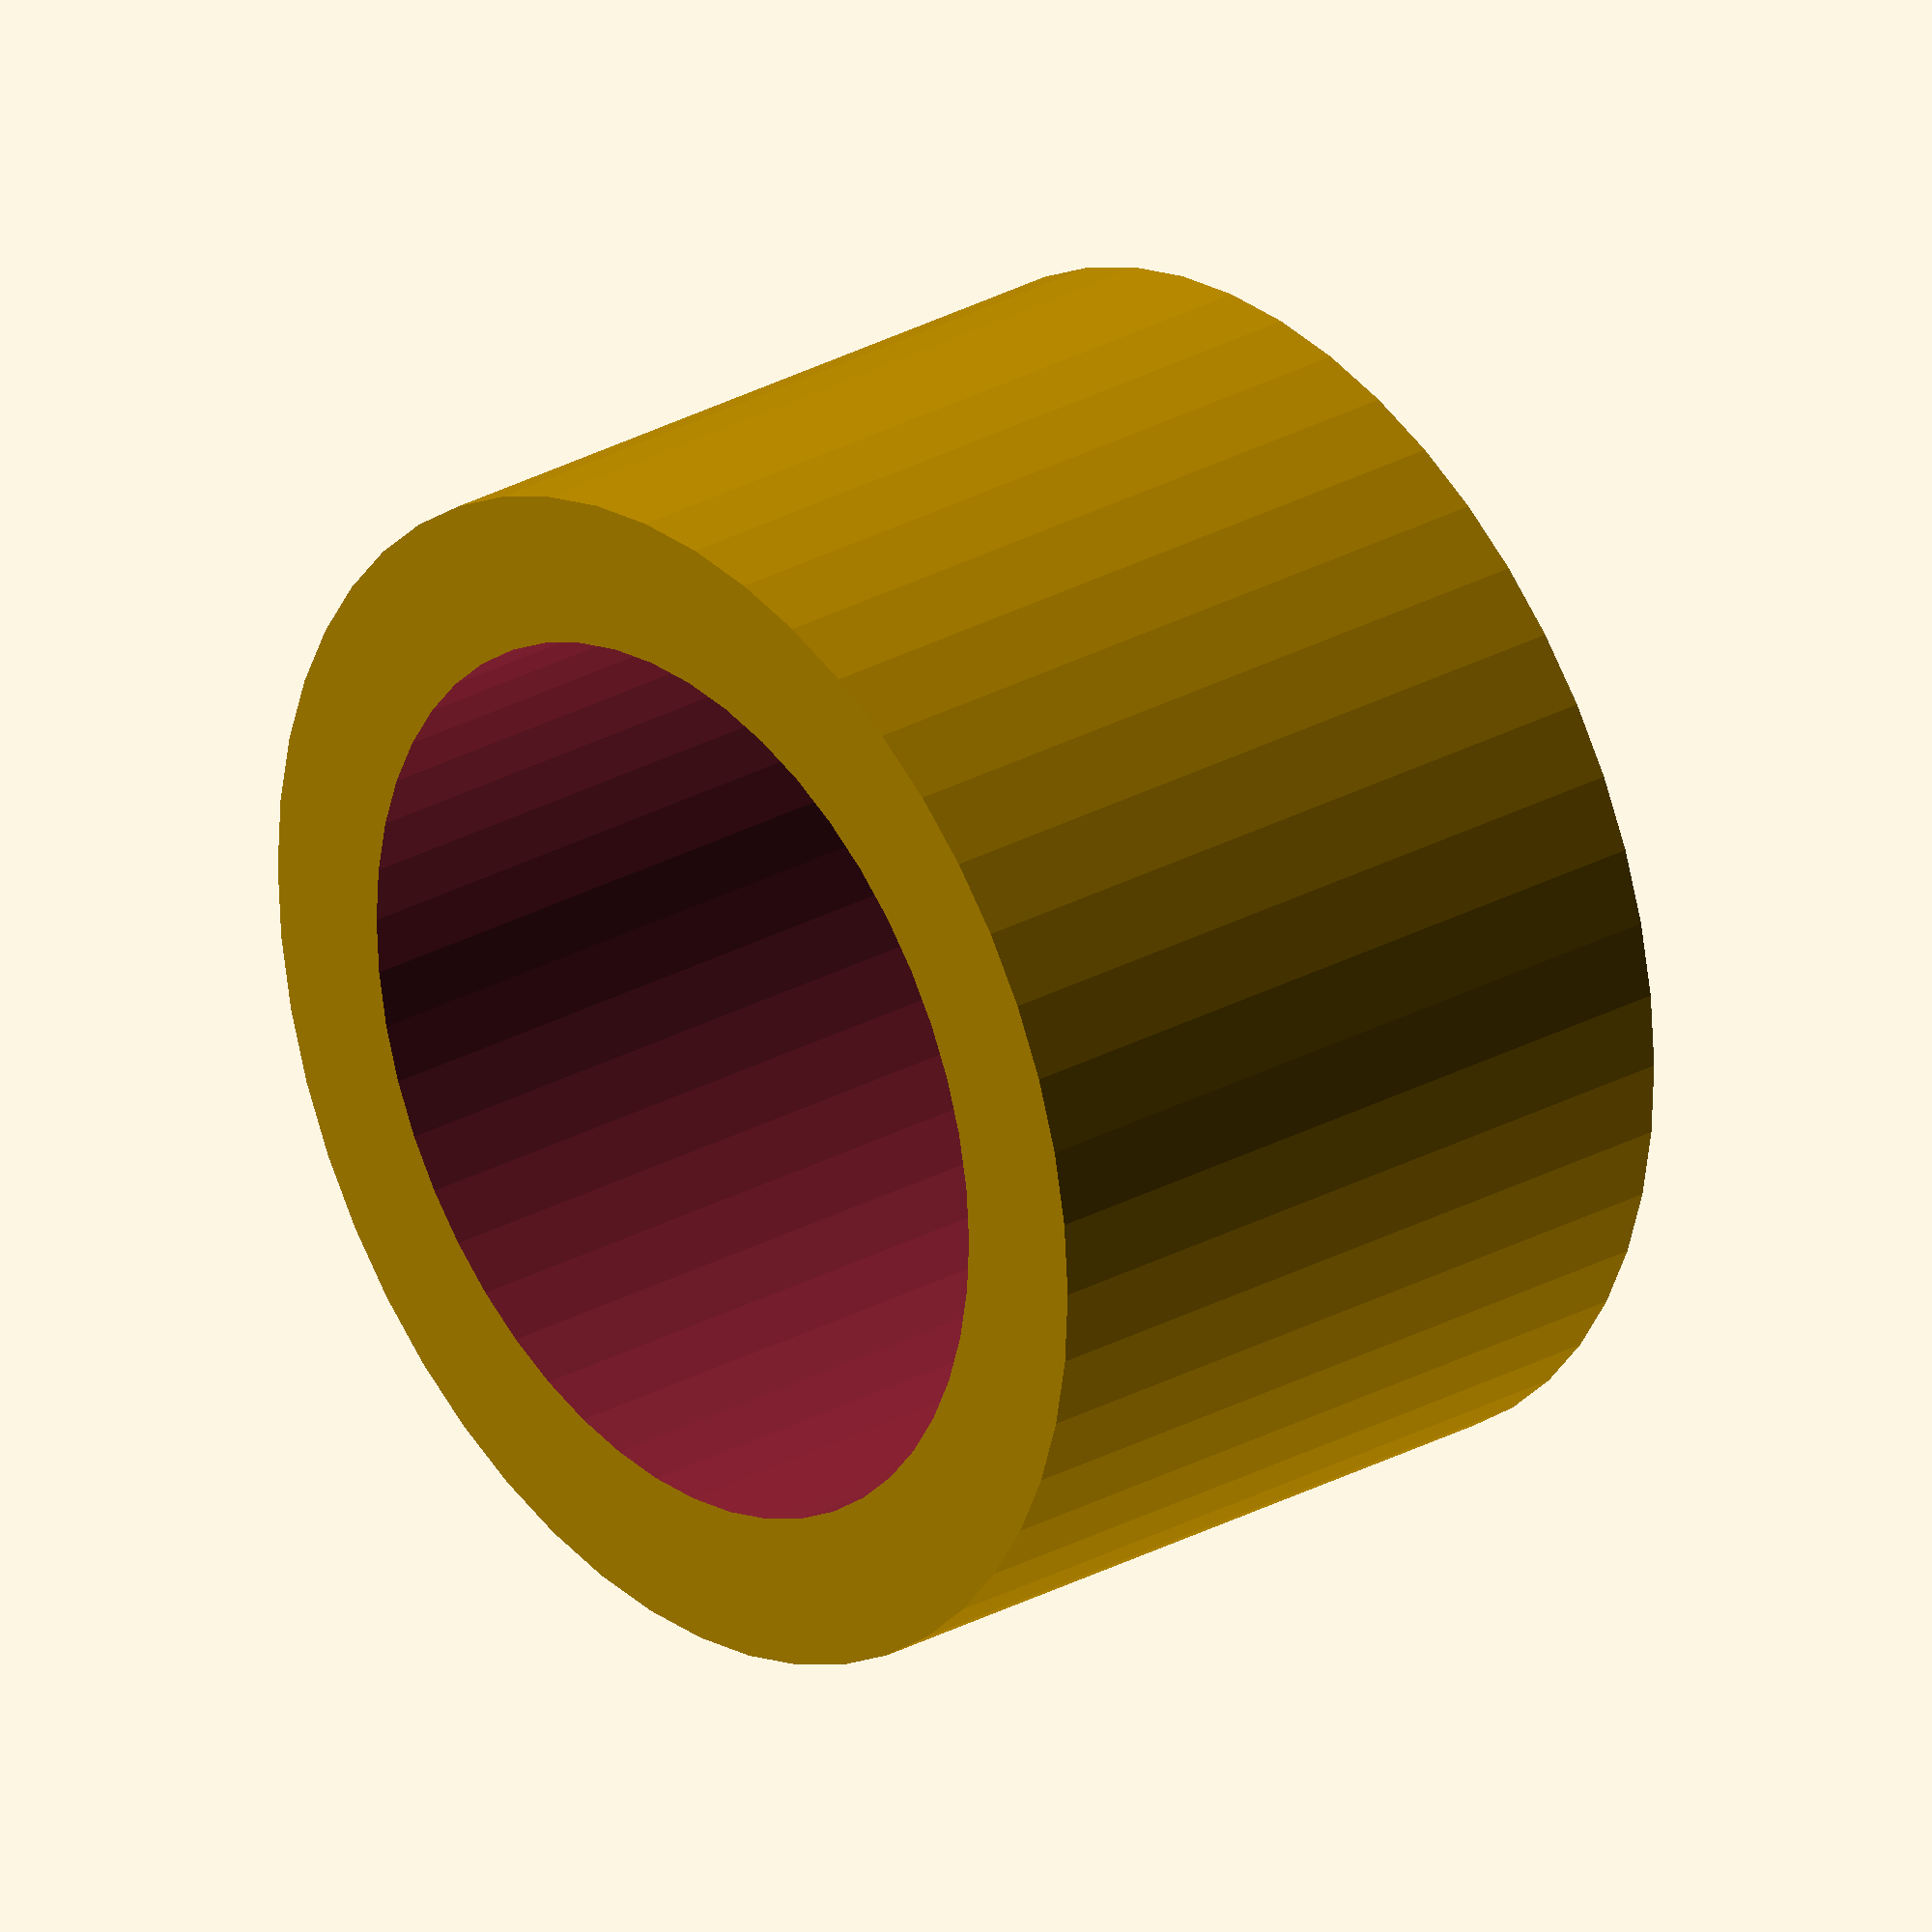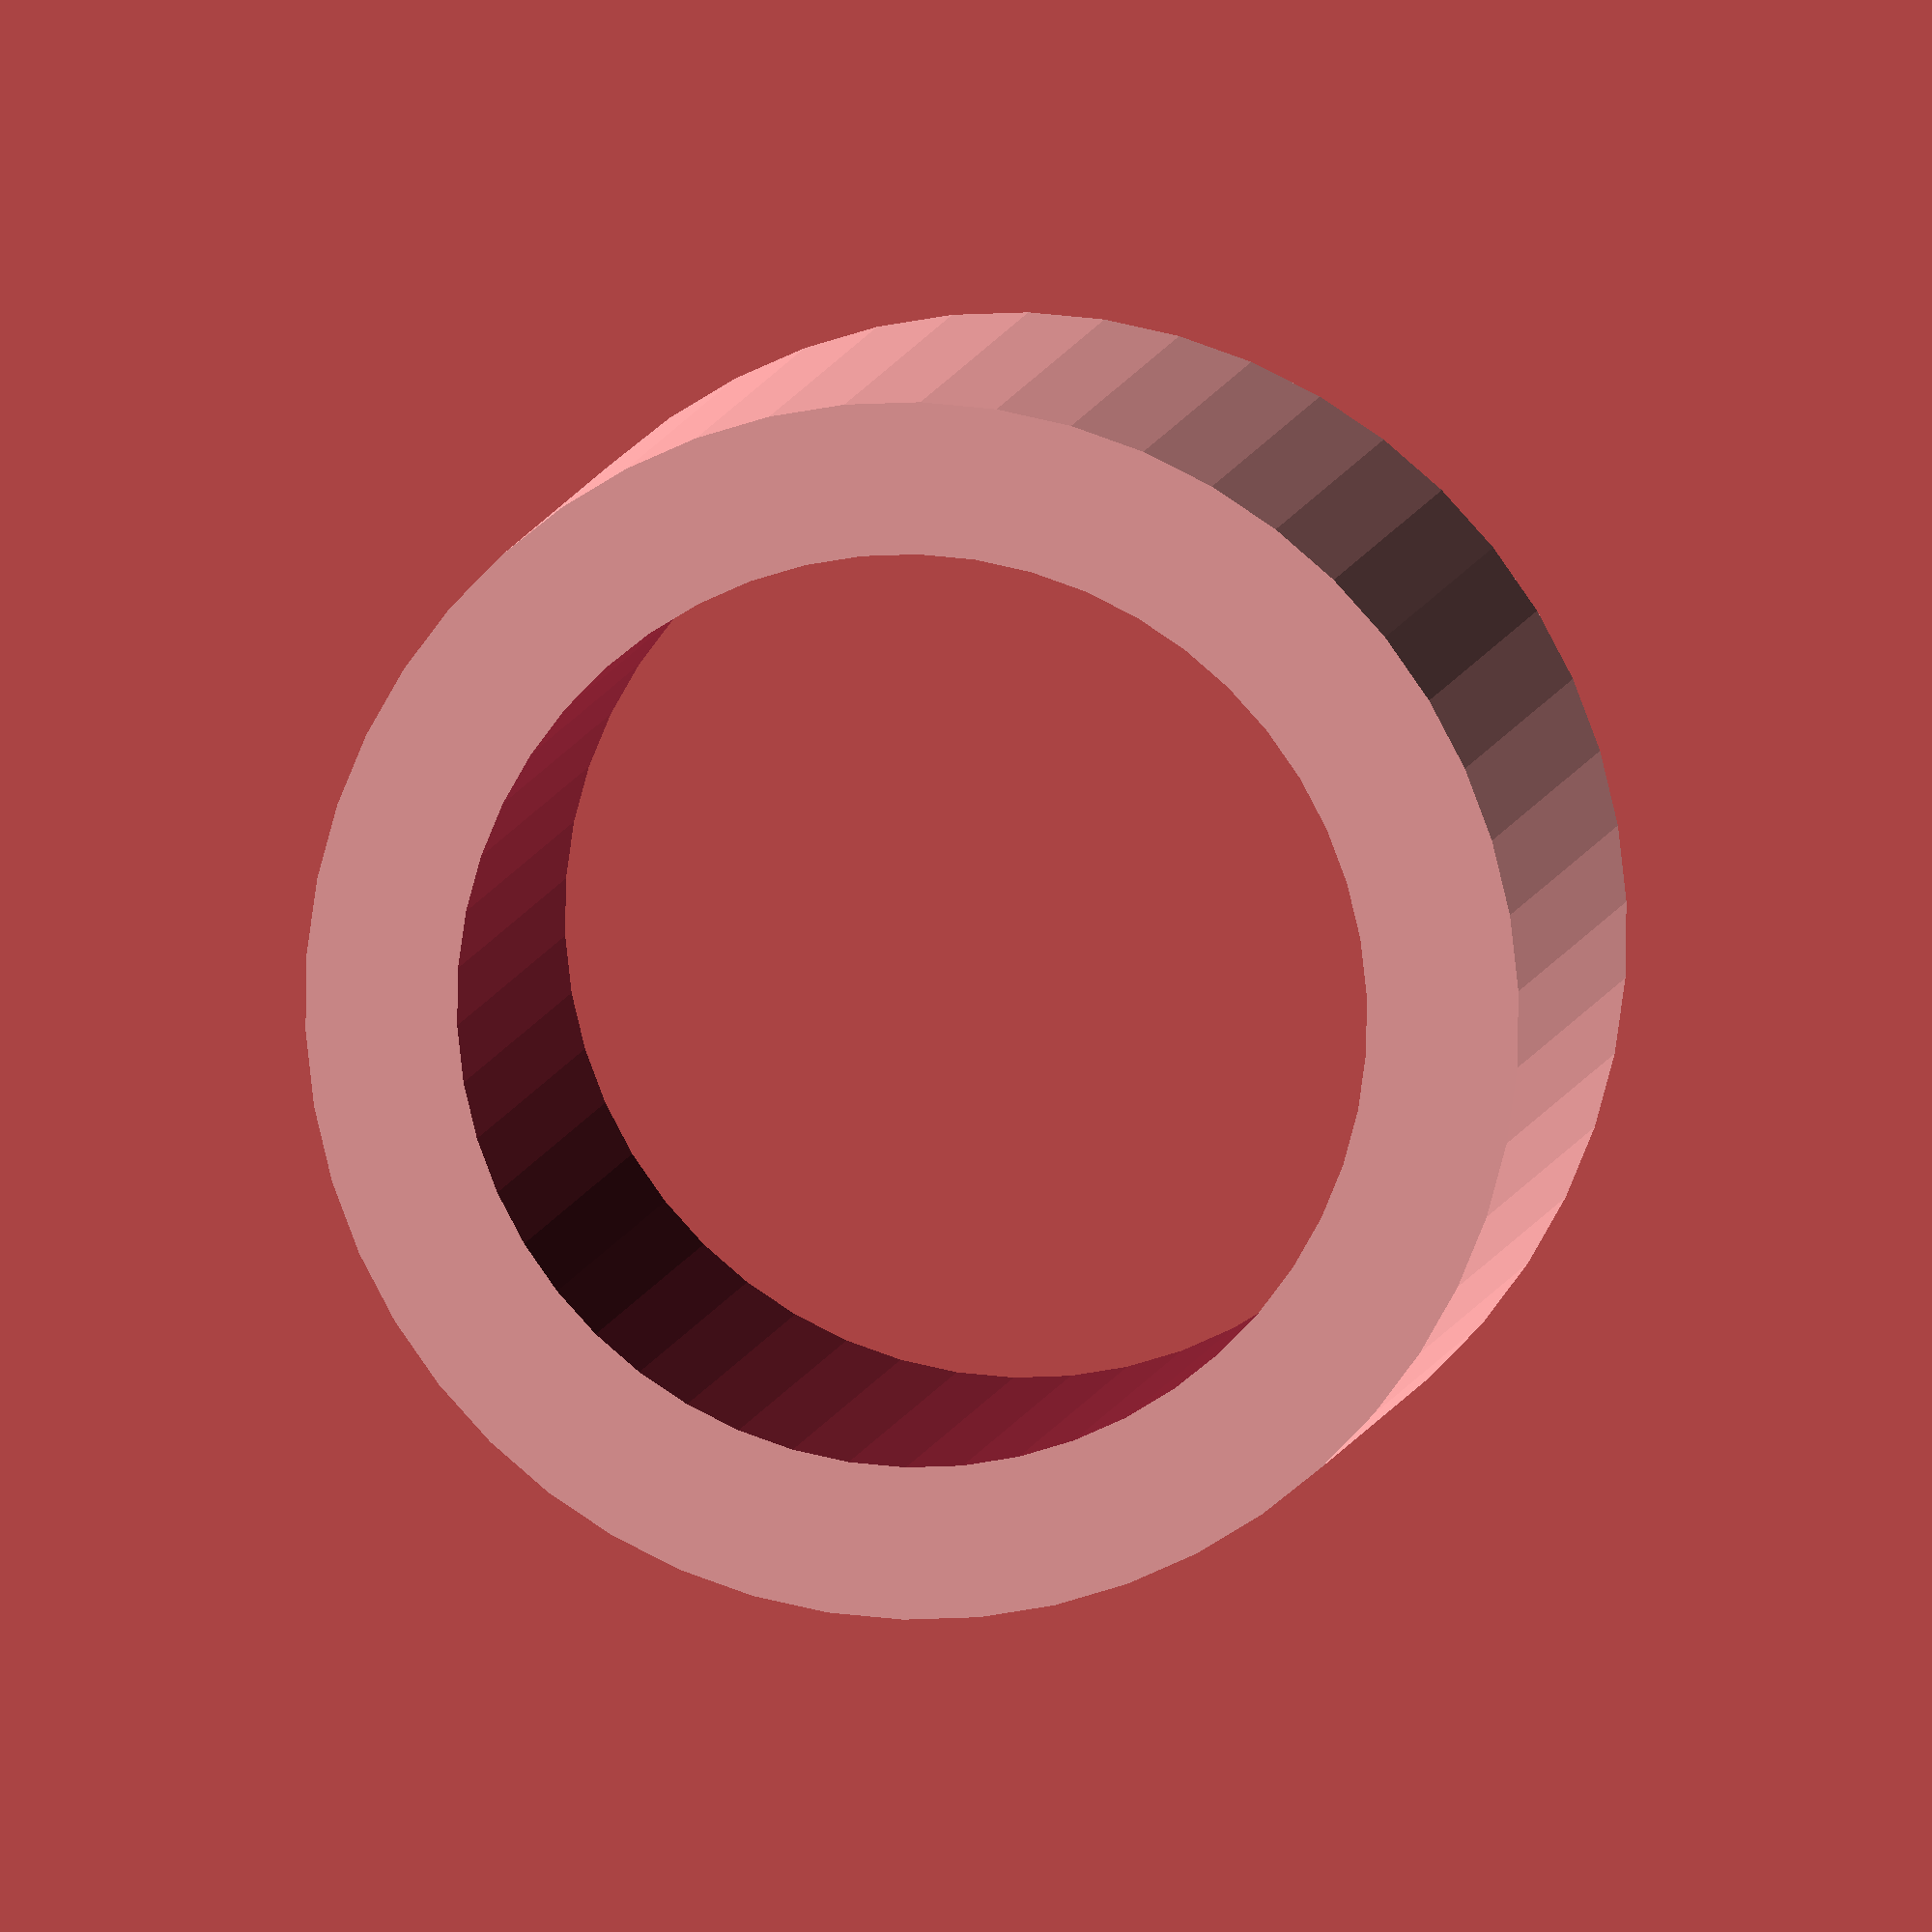
<openscad>
$fn = 50;


difference() {
	union() {
		translate(v = [0, 0, -5.0000000000]) {
			cylinder(h = 10, r = 8.0000000000);
		}
	}
	union() {
		translate(v = [0, 0, -100.0000000000]) {
			cylinder(h = 200, r = 6);
		}
	}
}
</openscad>
<views>
elev=332.3 azim=266.8 roll=229.9 proj=o view=wireframe
elev=173.2 azim=26.0 roll=171.9 proj=o view=solid
</views>
